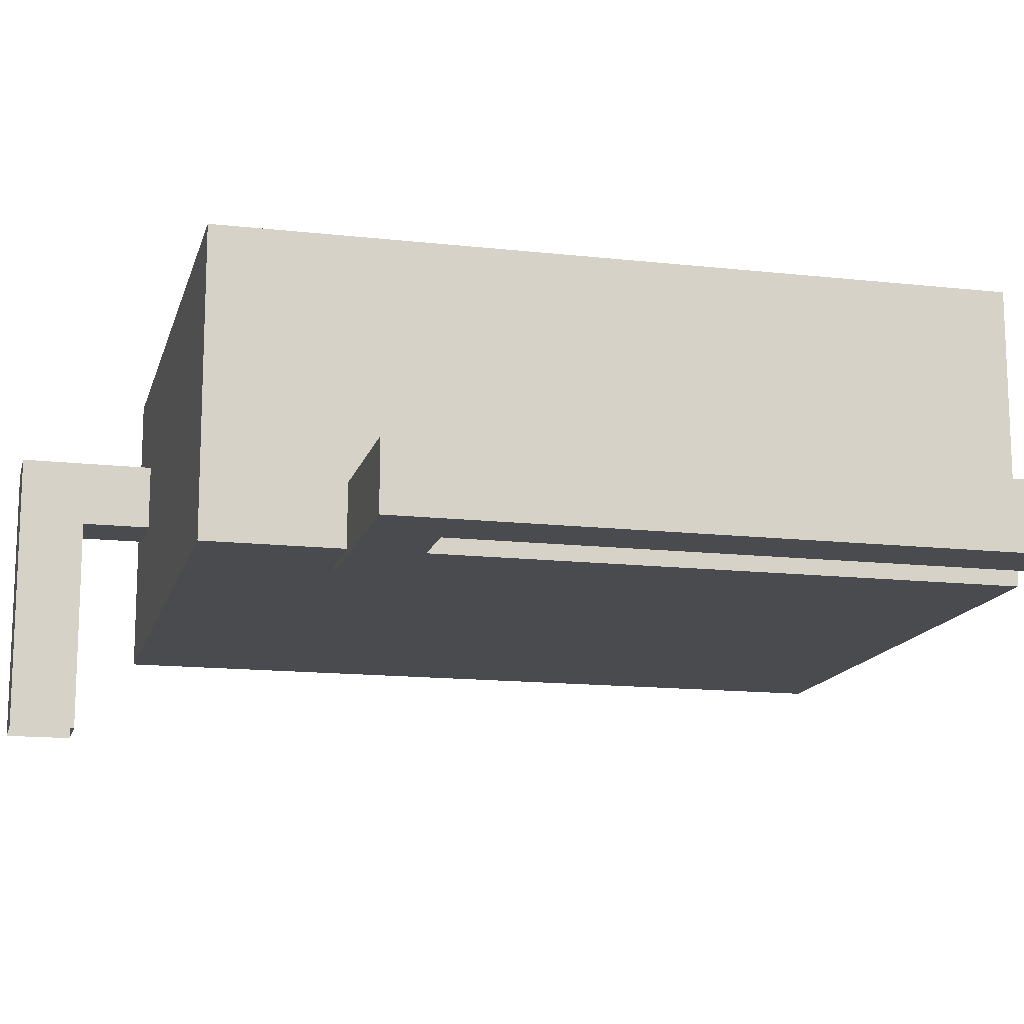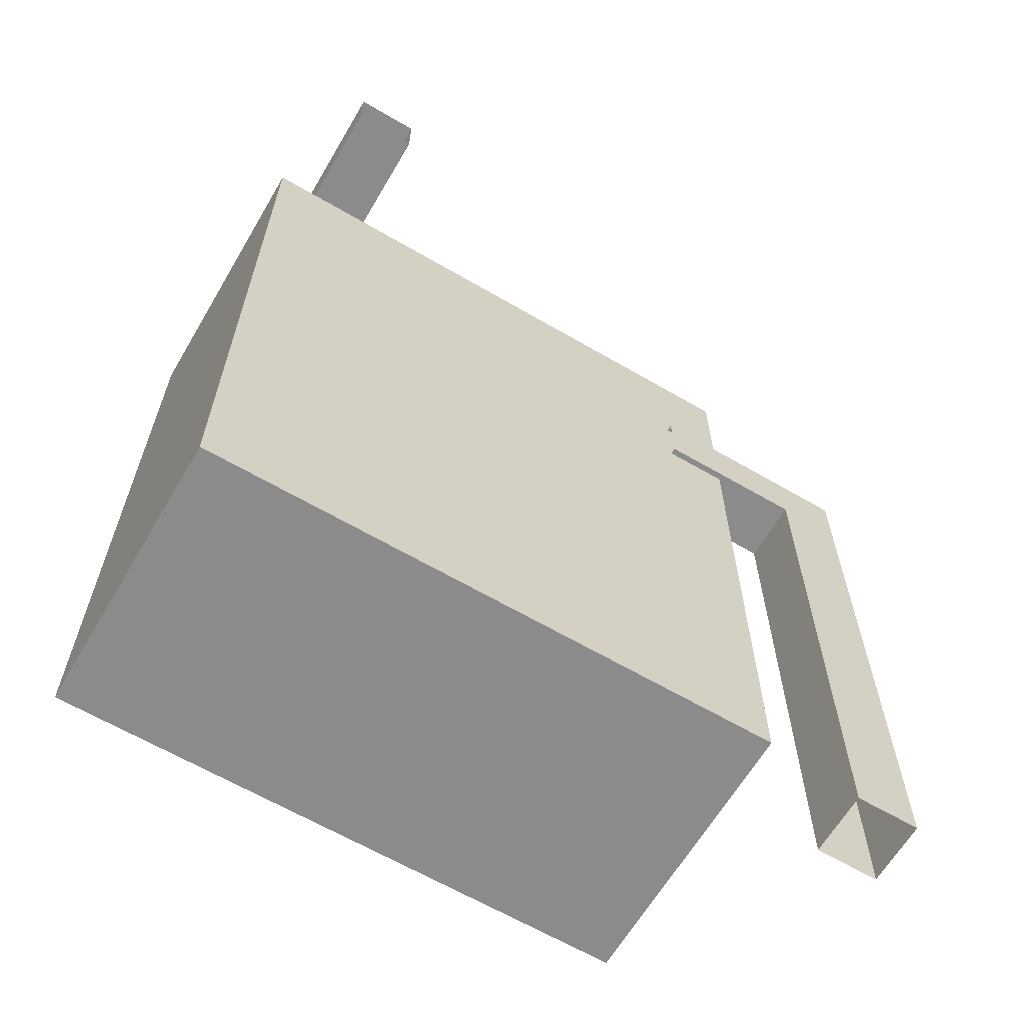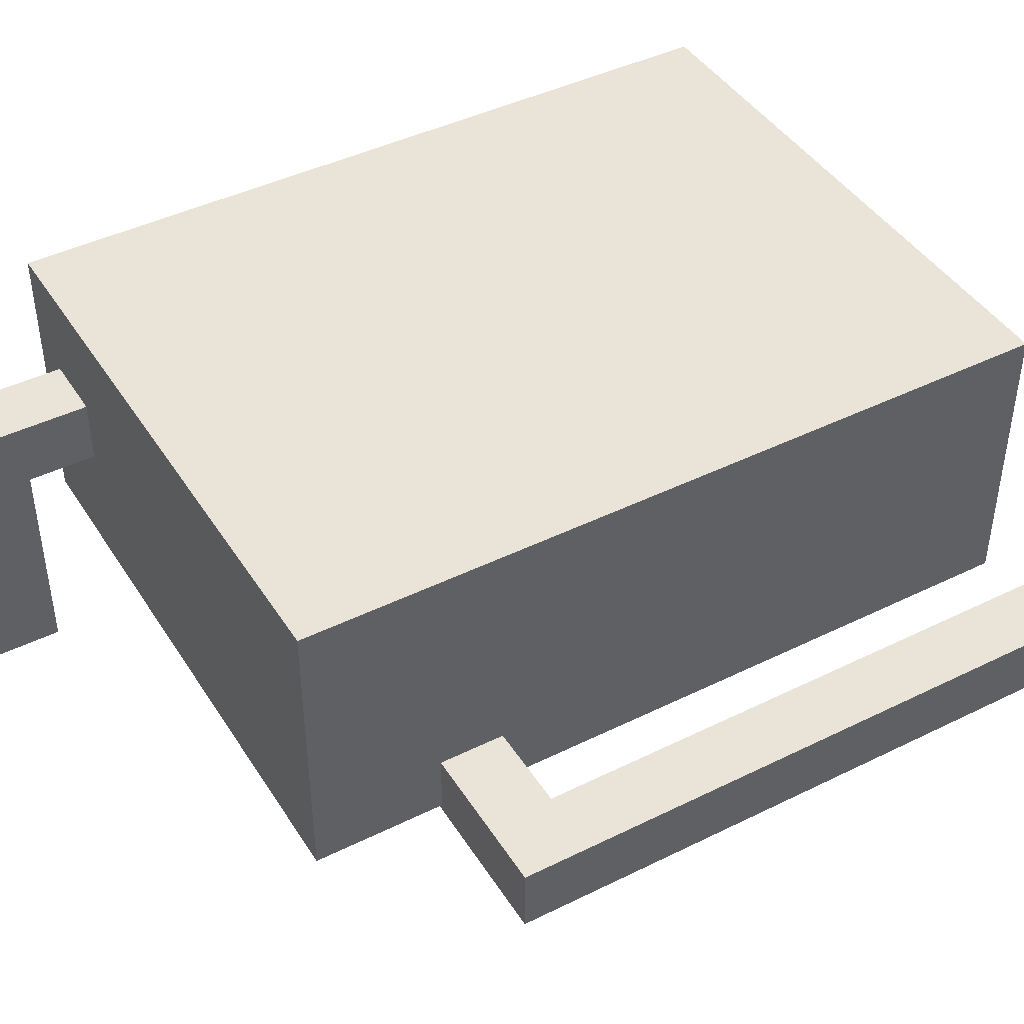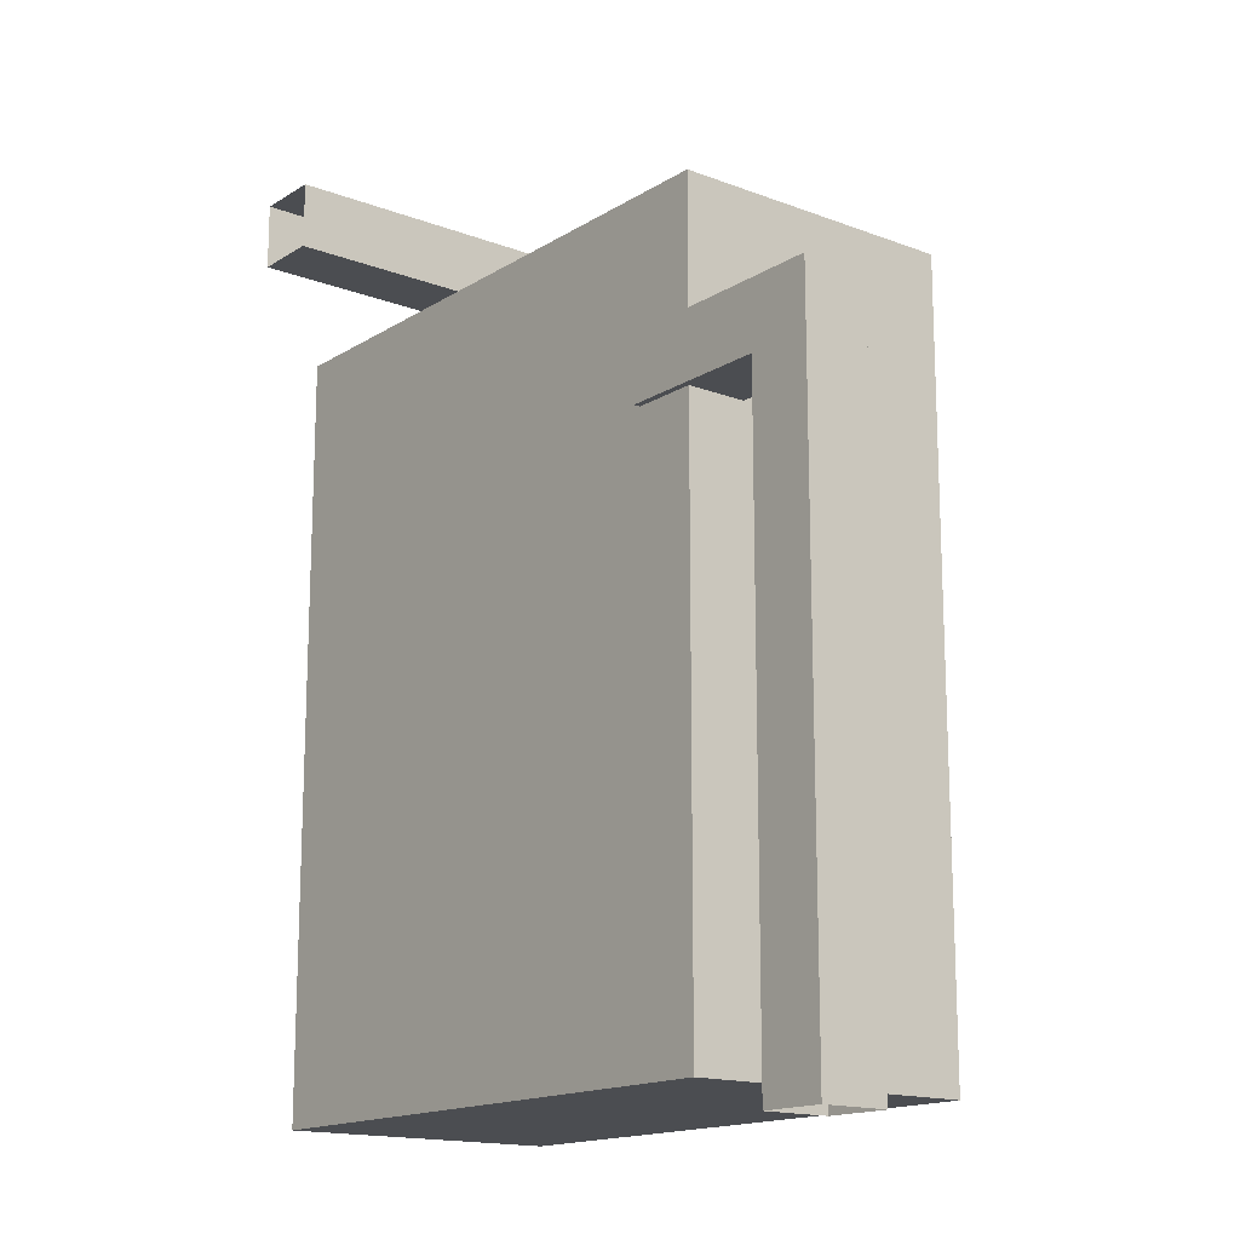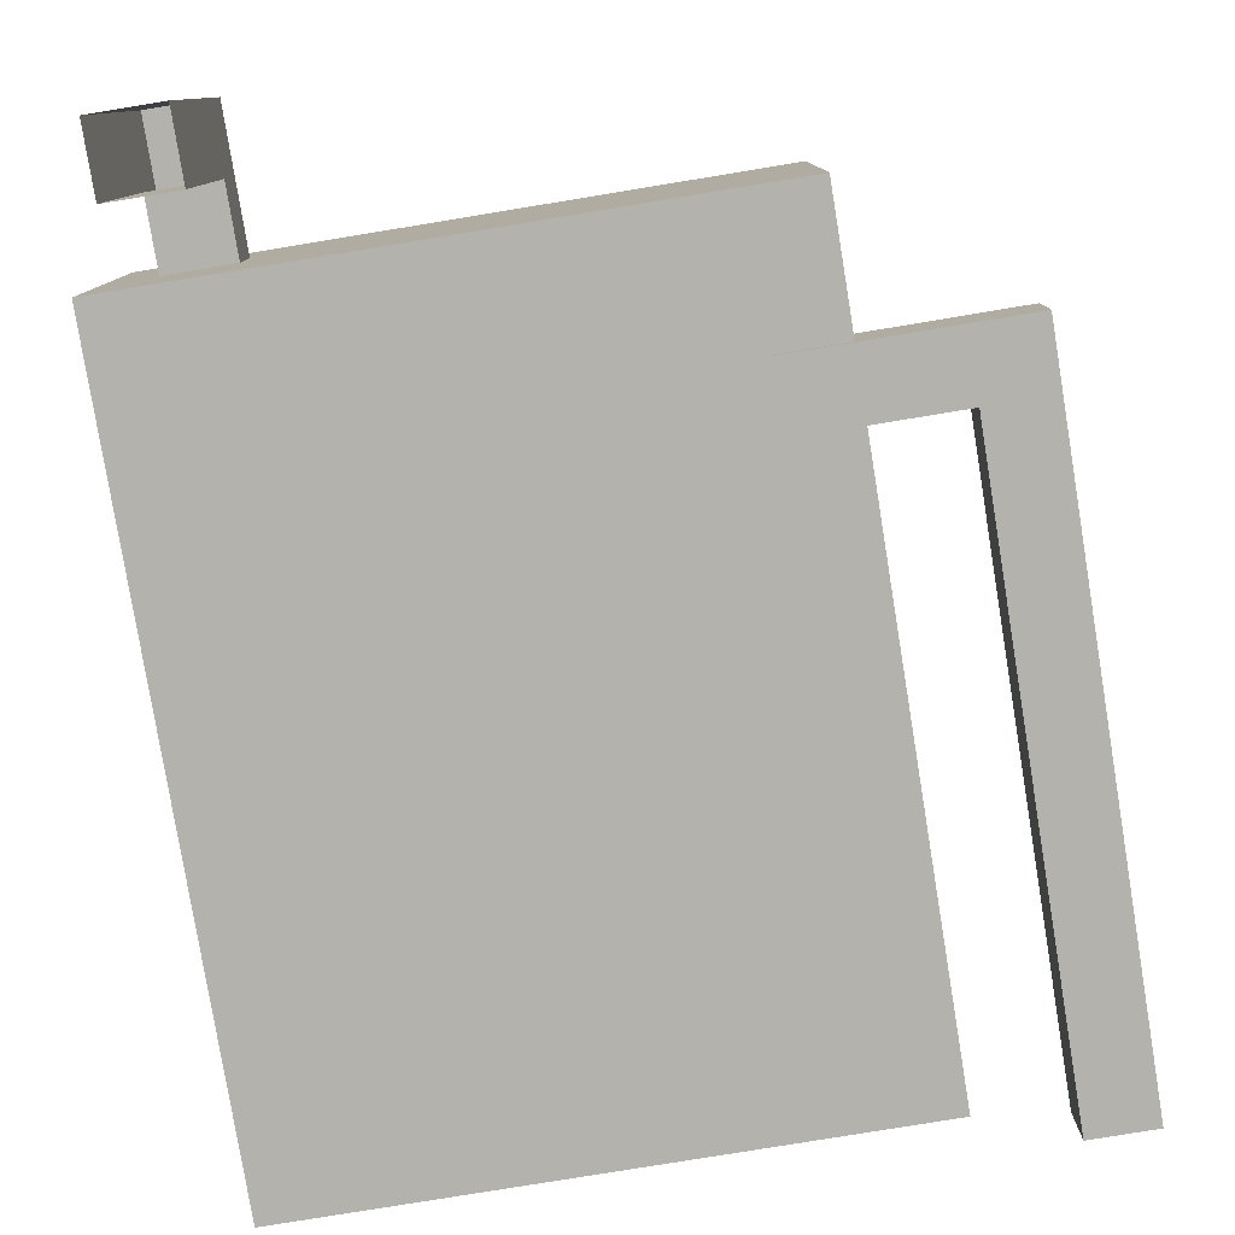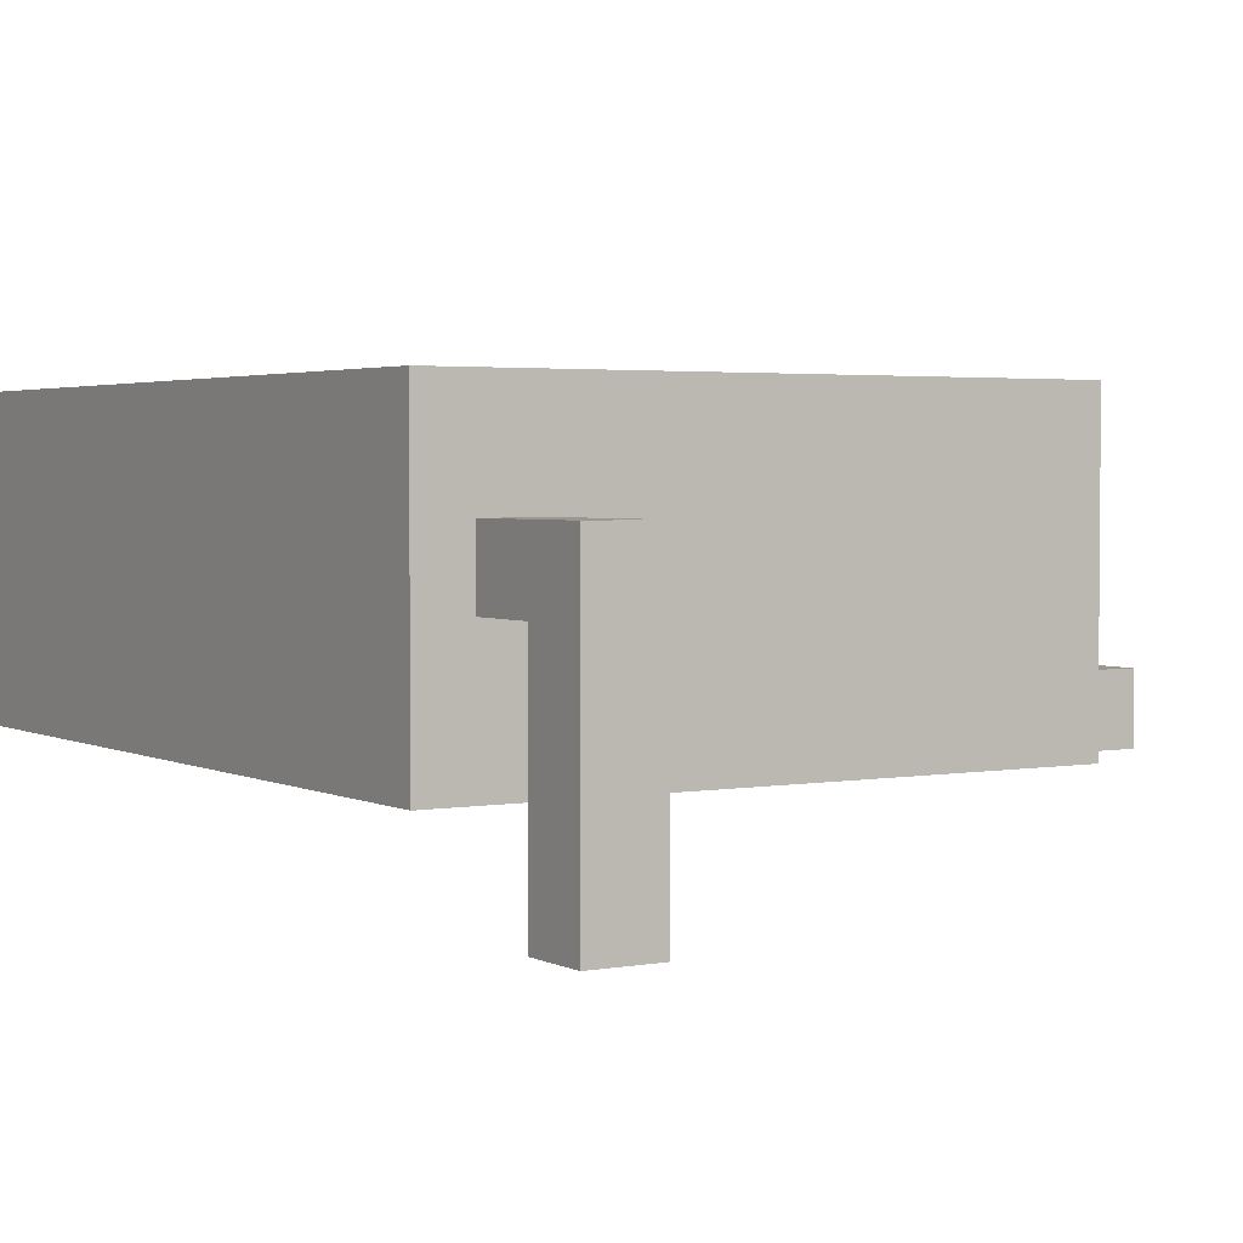
<metadata>
{"format":"obj","ext":"obj","renderer":"f3d","projection":"perspective","resolution":1024,"background":"white","views":[{"elev":-14.3,"azim":-103.8,"up":"+Z"},{"elev":-64.0,"azim":149.5,"up":"+Y"},{"elev":43.5,"azim":-120.2,"up":"+Z"},{"elev":-15.8,"azim":-128.3,"up":"+Y"},{"elev":-79.5,"azim":-170.7,"up":"+Z"},{"elev":2.9,"azim":148.0,"up":"+Z"}]}
</metadata>
<code>
v 0.612 0 0.01075
v -0.3608 0 0.01075
v 0.612 1.265 0.01075
v -0.3608 1.265 0.01075
v 0.612 1.265 0.4901
v -0.3608 1.265 0.4901
v 0.612 0 0.4901
v -0.3608 0 0.4901
v 0.4213 1.378 0.2182
v 0.531 1.378 0.2182
v 0.531 1.485 0.3263
v 0.4213 1.485 0.3263
v 0.4213 1.378 -0.1396
v 0.531 1.378 -0.1396
v 0.531 1.485 -0.1396
v 0.4213 1.485 -0.1396
v 0.4213 1.126 0.3258
v 0.531 1.126 0.3258
v 0.531 1.126 0.2182
v 0.4213 1.126 0.2182
v -0.5044 0.9418 0.1097
v -0.5044 0.9418 0
v -0.612 1.05 0
v -0.612 1.05 0.1097
v -0.5044 -0.054 0.1097
v -0.5044 -0.054 0
v -0.612 -0.054 0
v -0.612 -0.054 0.1097
v -0.2533 1.049 0.1097
v -0.2533 1.049 0
v -0.2533 0.9418 0
v -0.2533 0.9418 0.1097
f 2 4 1
f 1 4 3
f 4 6 3
f 3 6 5
f 5 6 7
f 7 6 8
f 8 2 7
f 7 2 1
f 8 6 2
f 2 6 4
f 5 7 3
f 3 7 1
f 9 13 10
f 10 13 14
f 14 15 10
f 10 15 11
f 11 15 12
f 12 15 16
f 12 16 9
f 9 16 13
f 12 17 11
f 11 17 18
f 11 18 10
f 10 18 19
f 10 19 9
f 9 19 20
f 20 17 9
f 9 17 12
f 21 25 22
f 22 25 26
f 26 27 22
f 22 27 23
f 23 27 24
f 24 27 28
f 24 28 21
f 21 28 25
f 24 29 23
f 23 29 30
f 23 30 22
f 22 30 31
f 22 31 21
f 21 31 32
f 32 29 21
f 21 29 24

</code>
